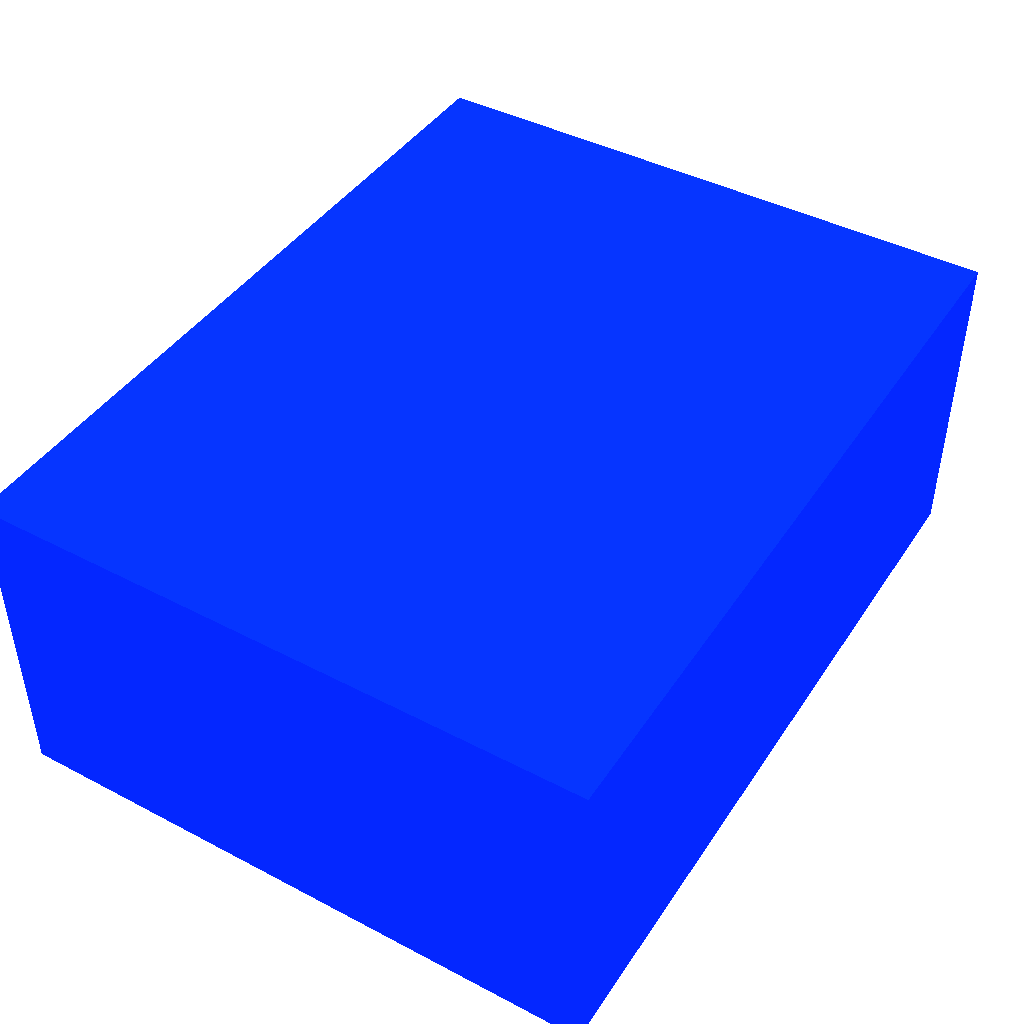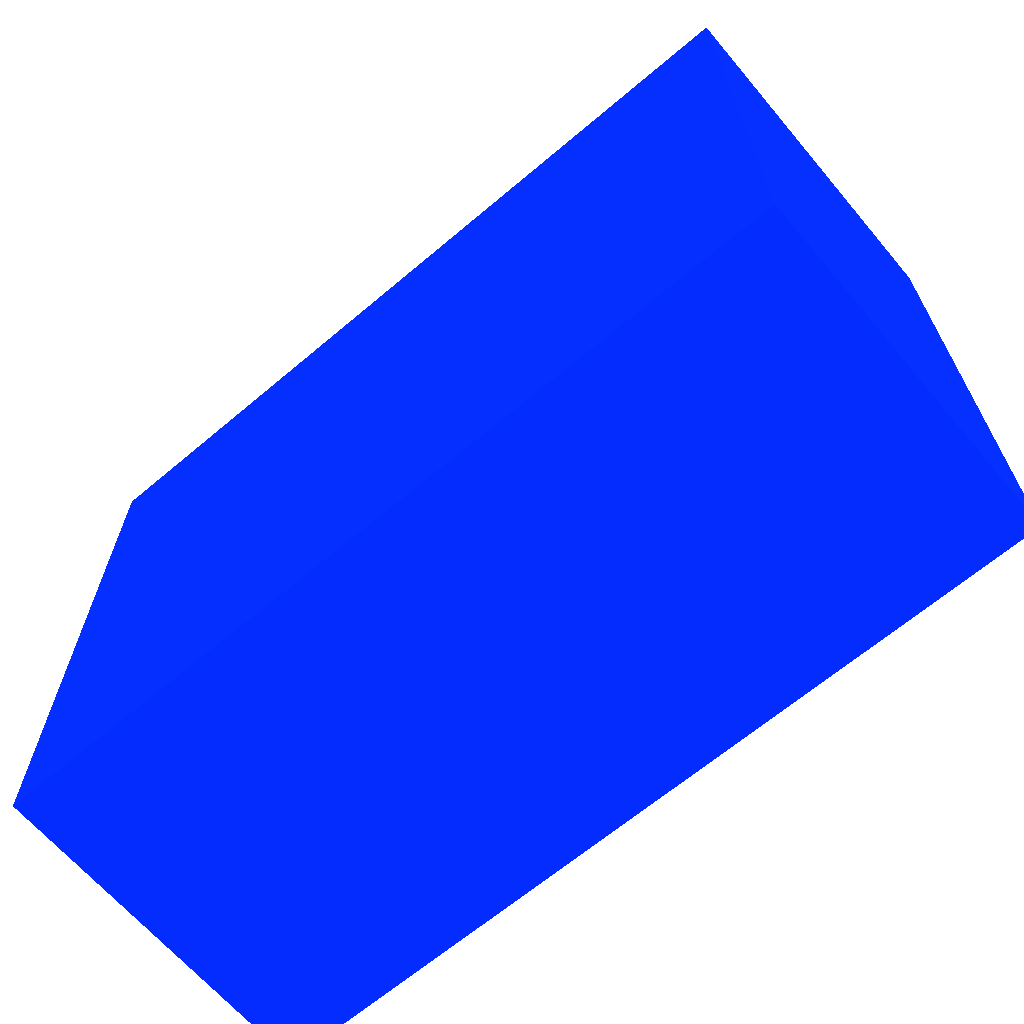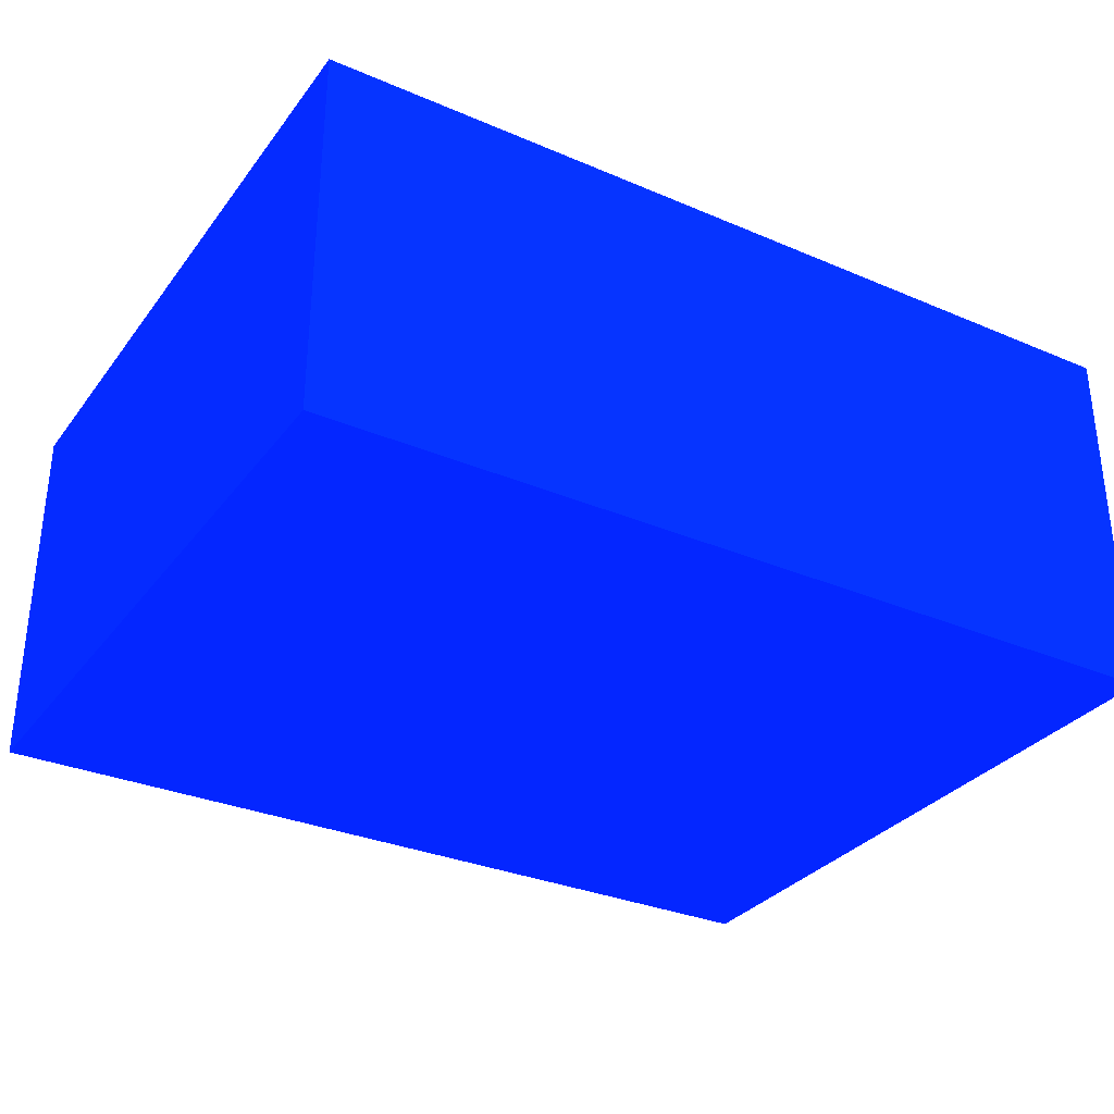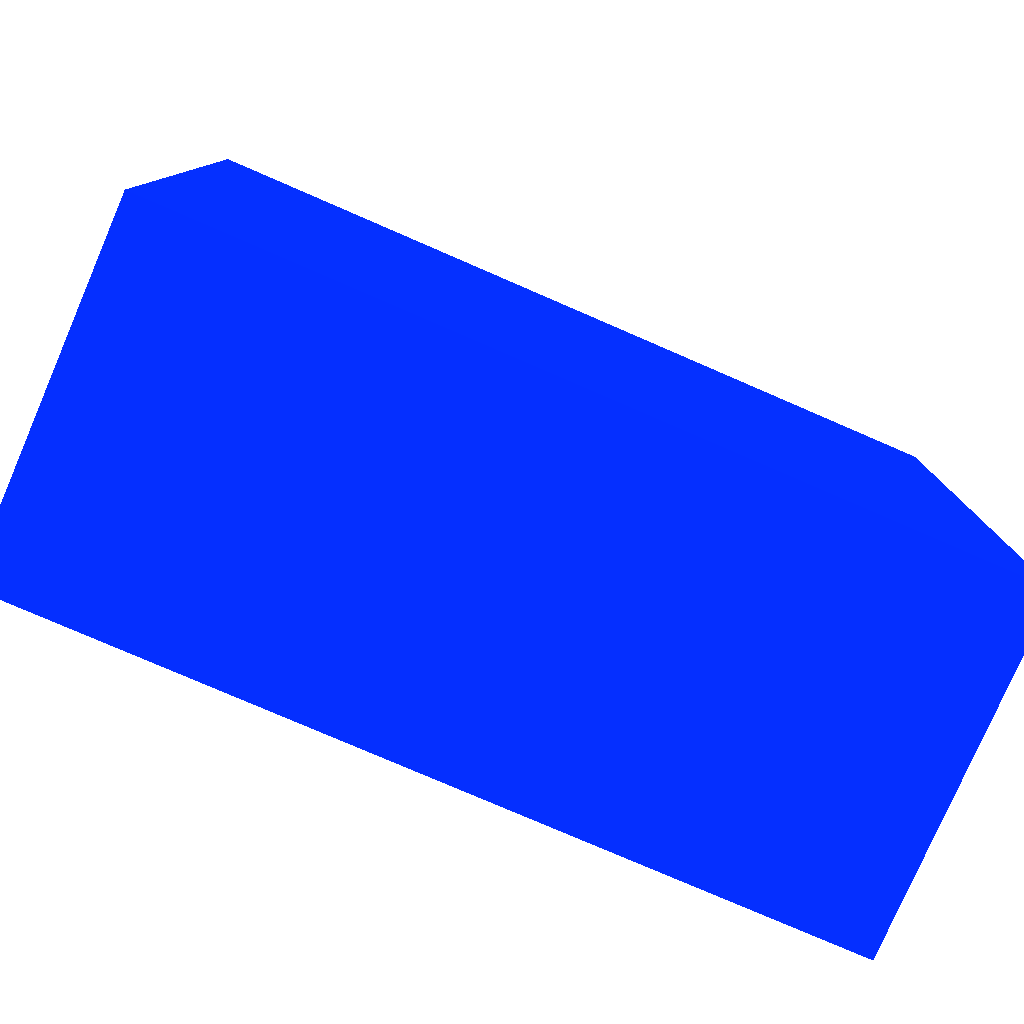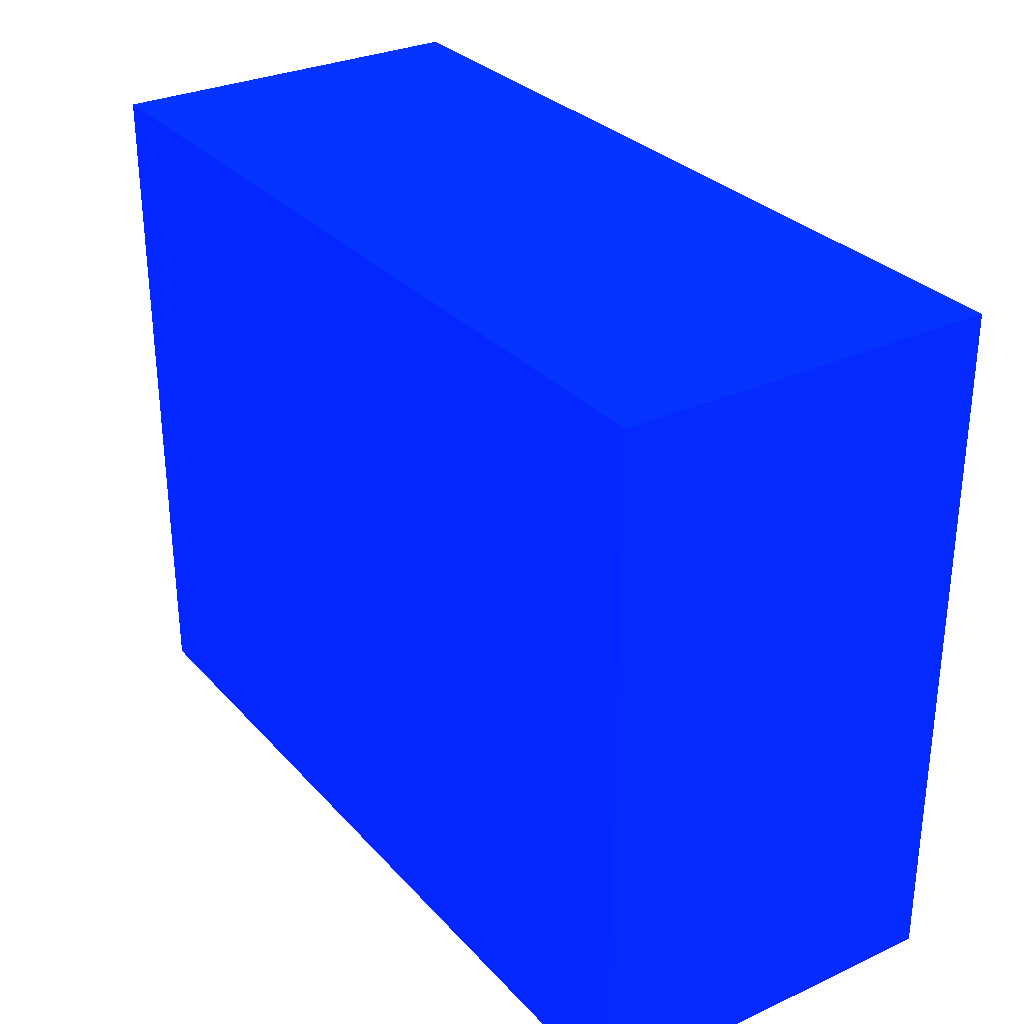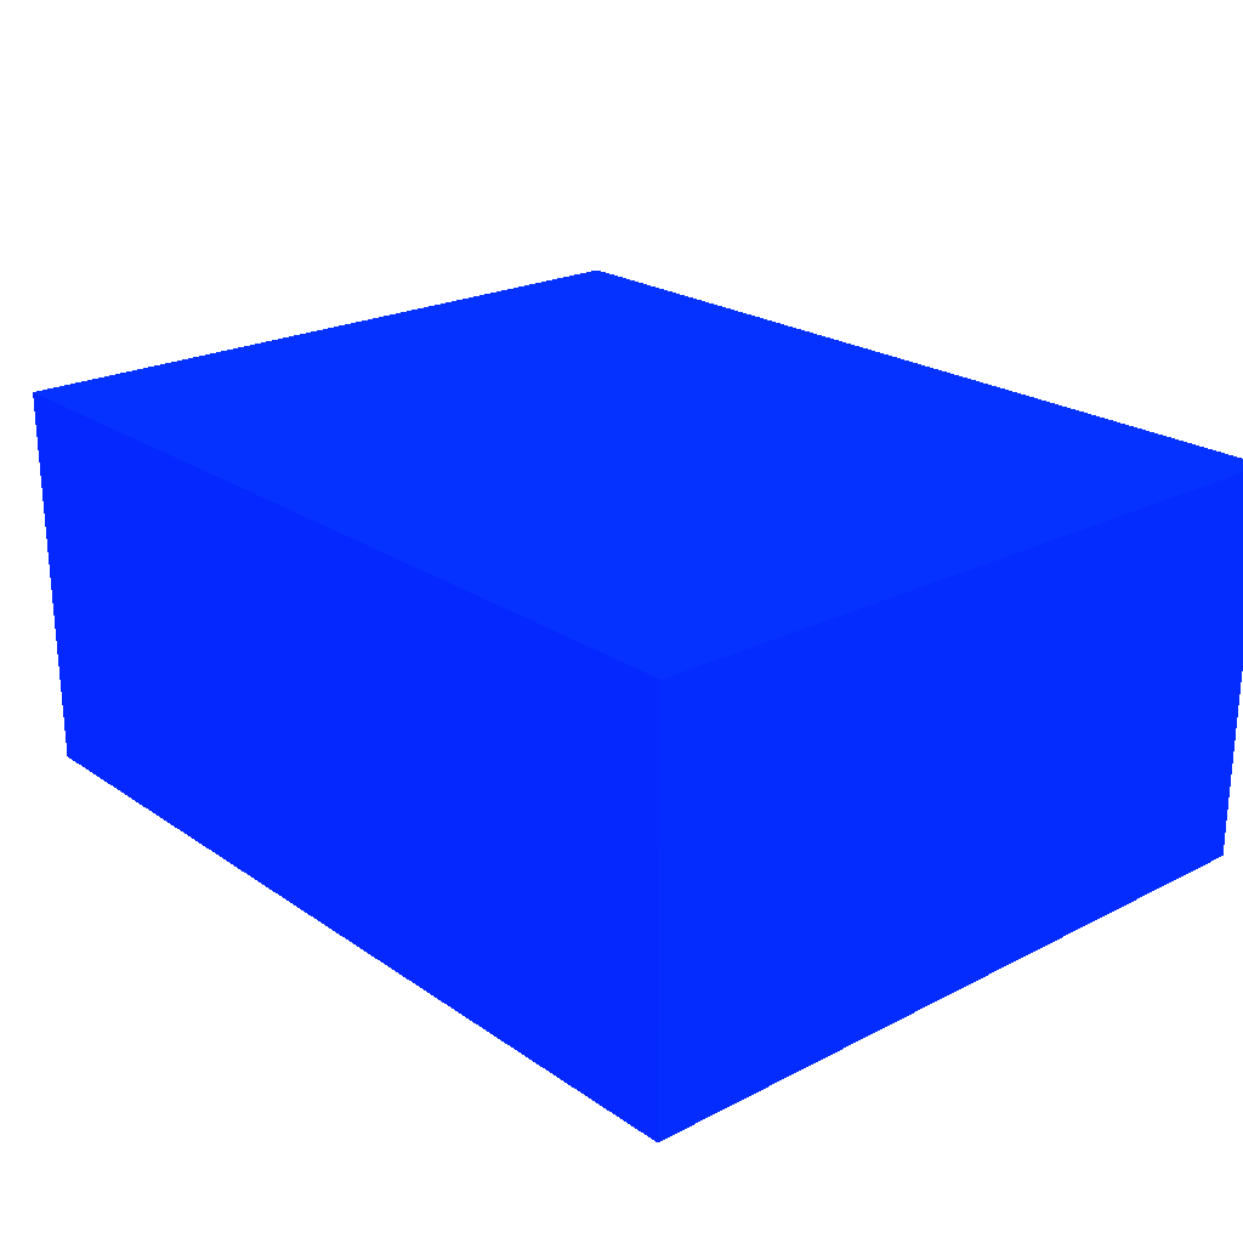
<metadata>
{"format":"obj","ext":"obj","renderer":"f3d","projection":"perspective","resolution":1024,"background":"white","views":[{"elev":43.7,"azim":-58.5,"up":"+Y"},{"elev":-66.0,"azim":40.3,"up":"+Z"},{"elev":-31.8,"azim":-30.9,"up":"+Y"},{"elev":-78.8,"azim":-23.4,"up":"+Z"},{"elev":30.1,"azim":56.3,"up":"+Z"},{"elev":22.5,"azim":-131.0,"up":"+Y"}]}
</metadata>
<code>
v -2.25 -4.406 -10.15 0.01176 0.1098 0.9882
v -2.25 -4.256 -10.15 0.01176 0.1098 0.9882
v -1.9 -4.406 -10.15 0.01176 0.1098 0.9882
v -2.25 -4.406 -9.871 0.01176 0.1098 0.9882
v -2.25 -4.256 -9.871 0.01176 0.1098 0.9882
v -1.9 -4.256 -10.15 0.01176 0.1098 0.9882
v -1.9 -4.406 -9.871 0.01176 0.1098 0.9882
v -1.9 -4.256 -9.871 0.01176 0.1098 0.9882
f 1 2 6
f 1 6 3
f 1 3 7
f 1 7 4
f 1 4 5
f 1 5 2
f 2 5 8
f 2 8 6
f 3 6 8
f 3 8 7
f 4 7 8
f 4 8 5

</code>
